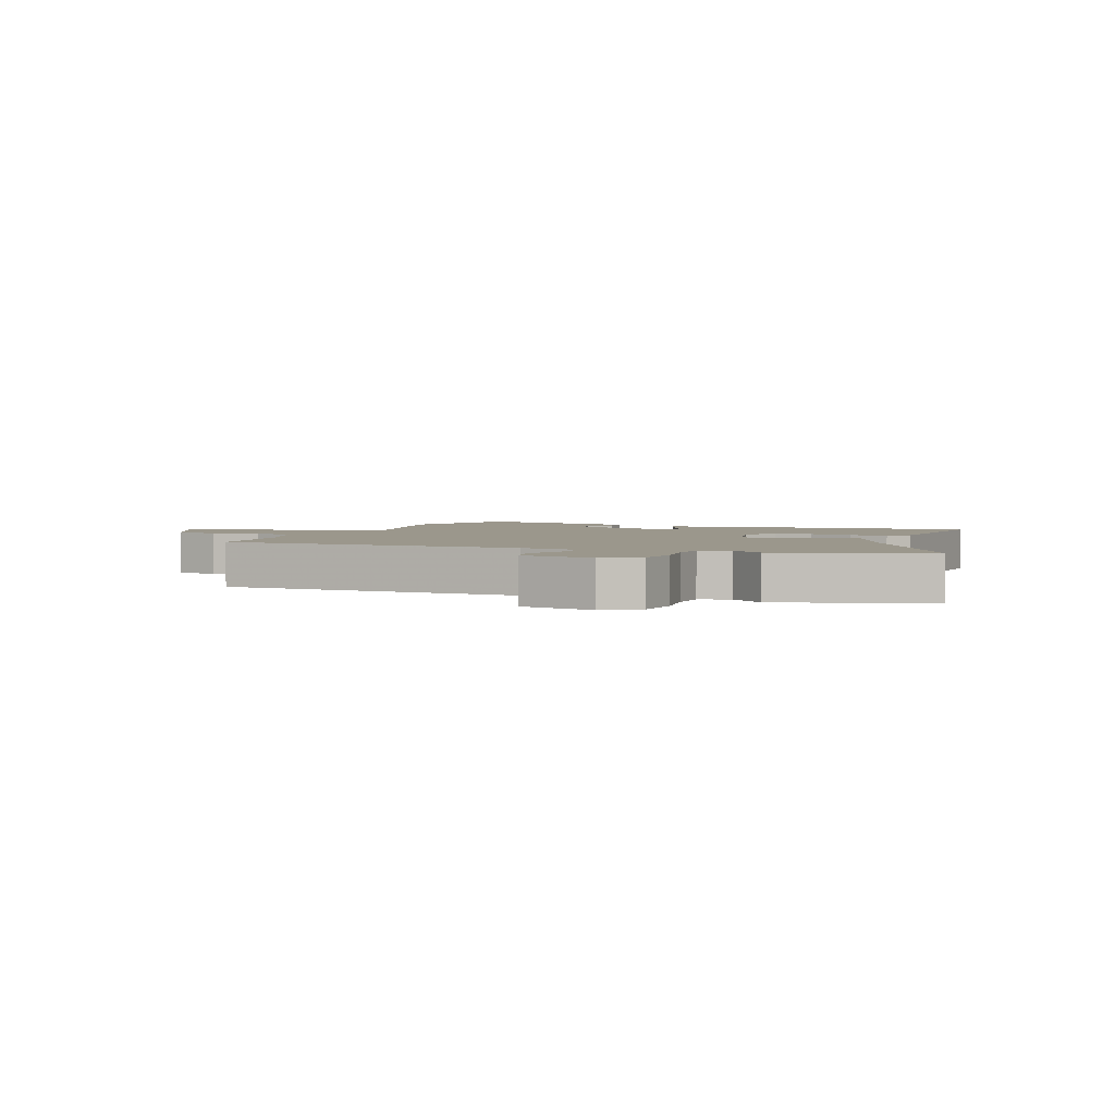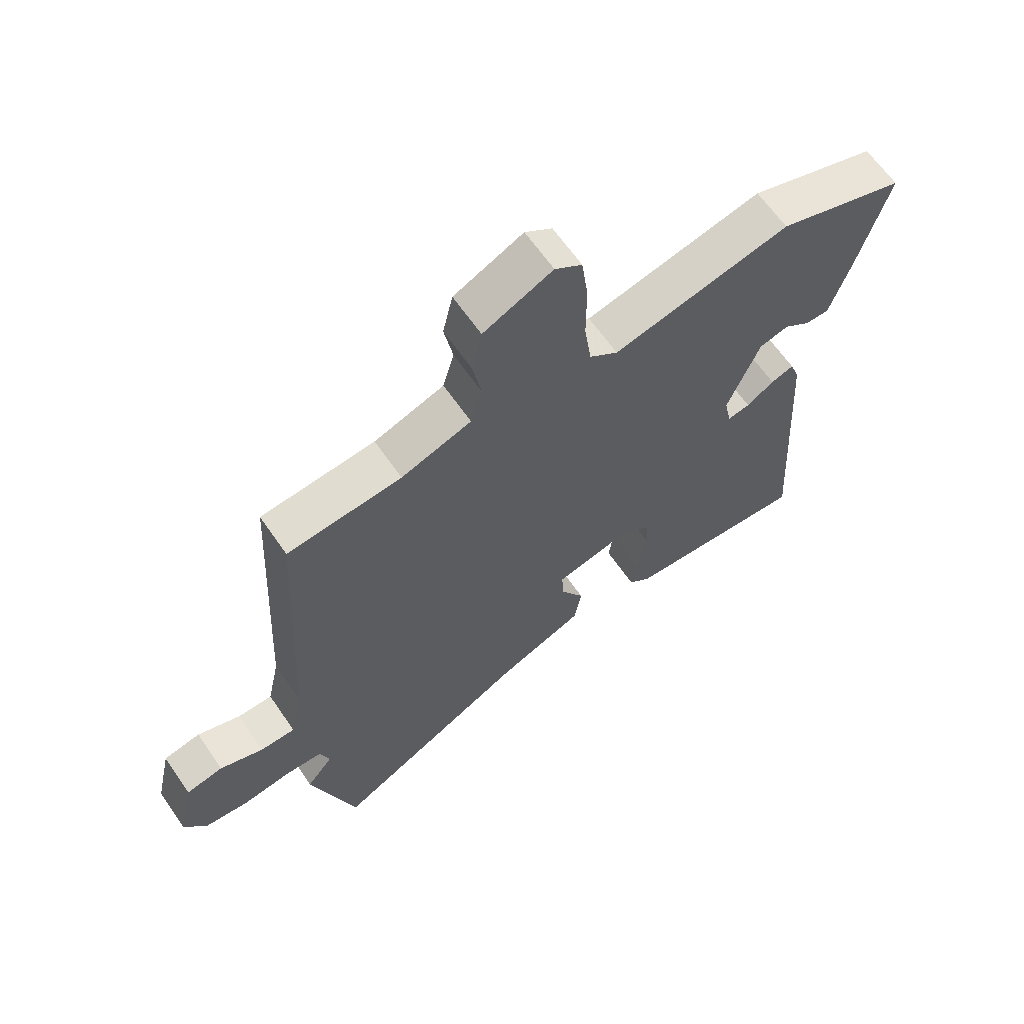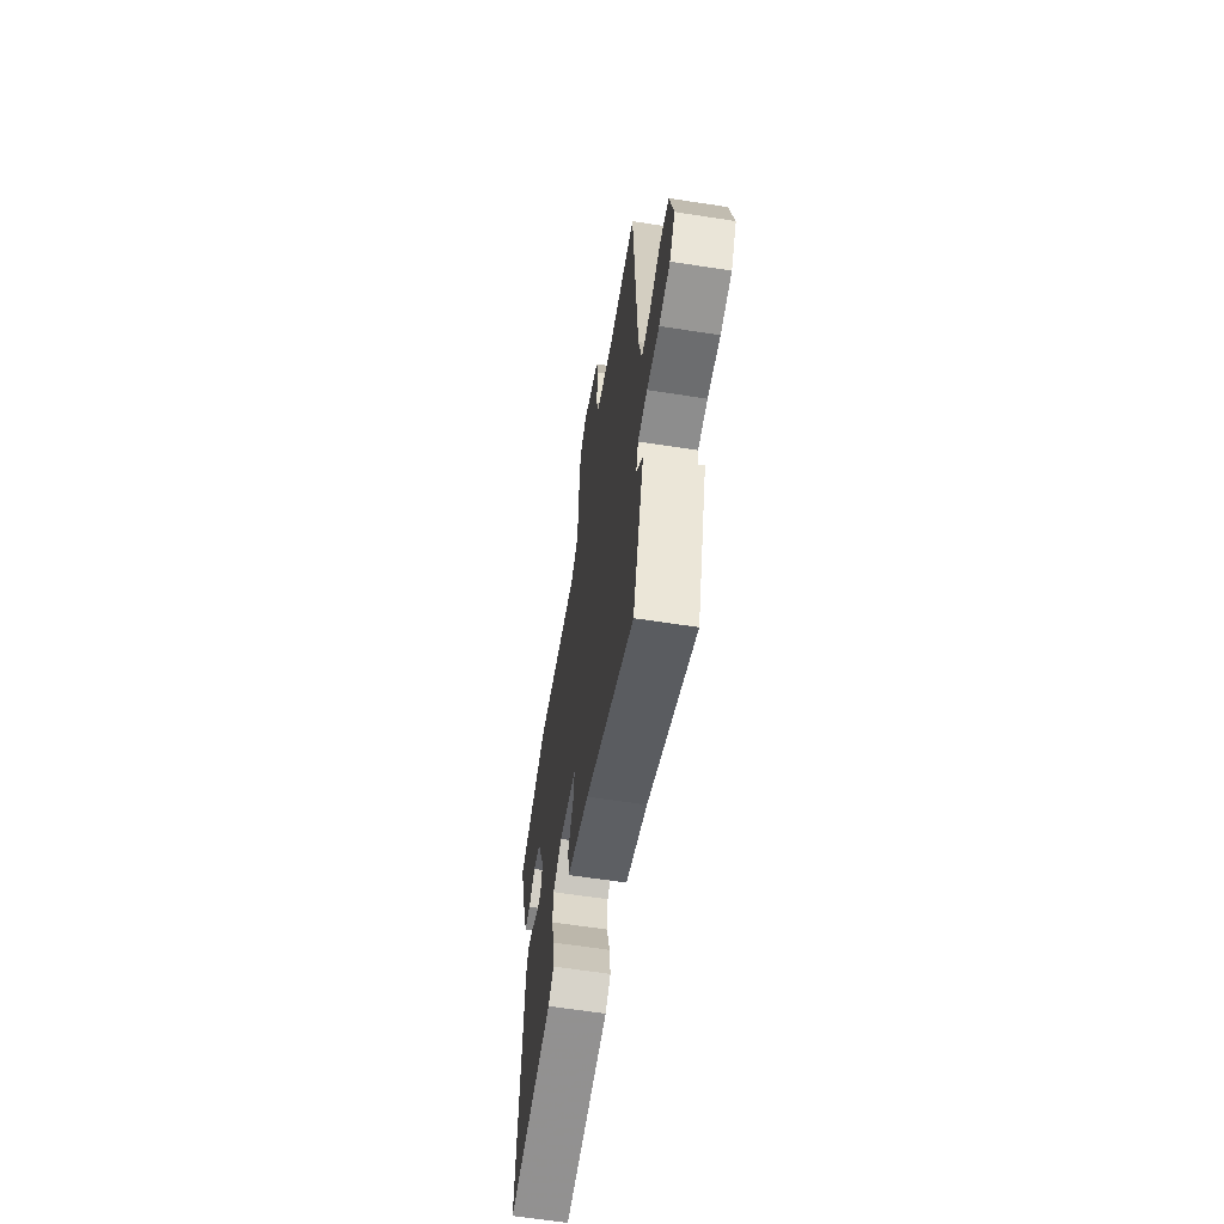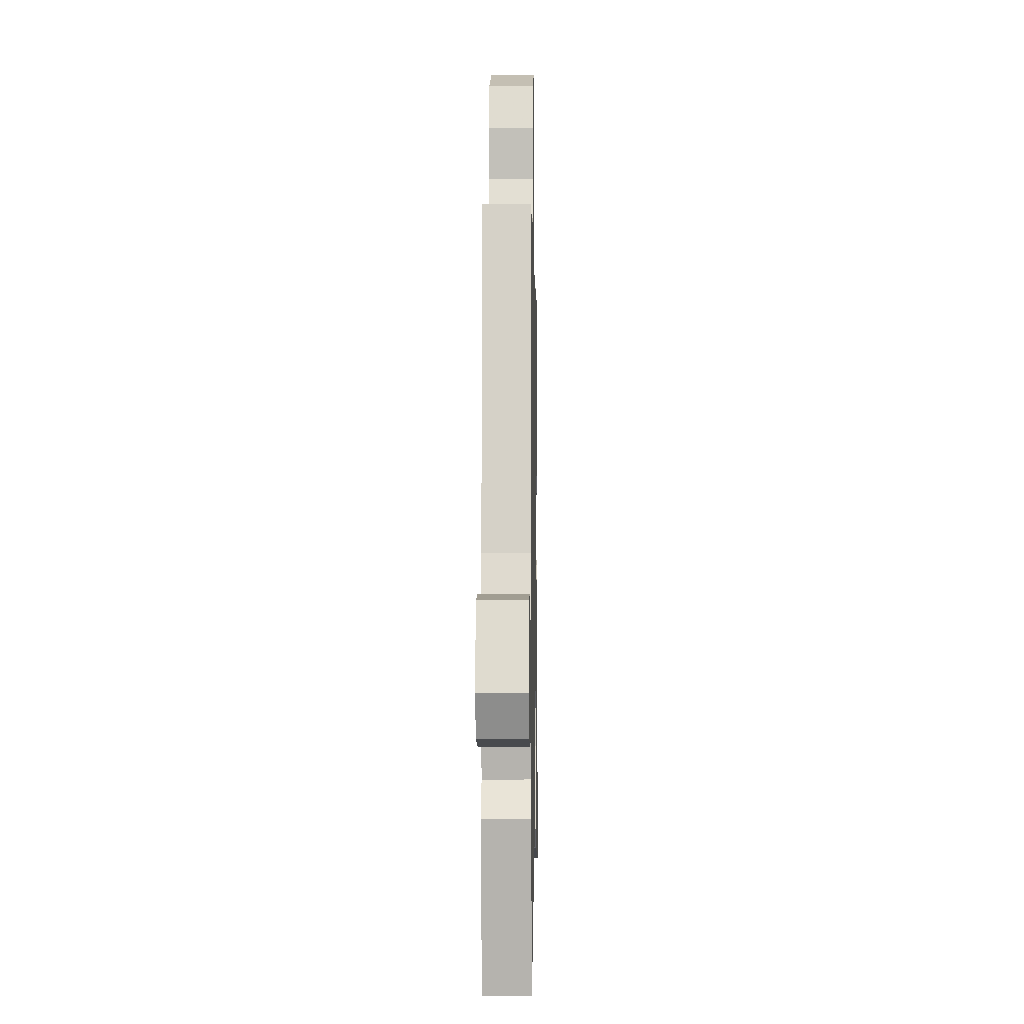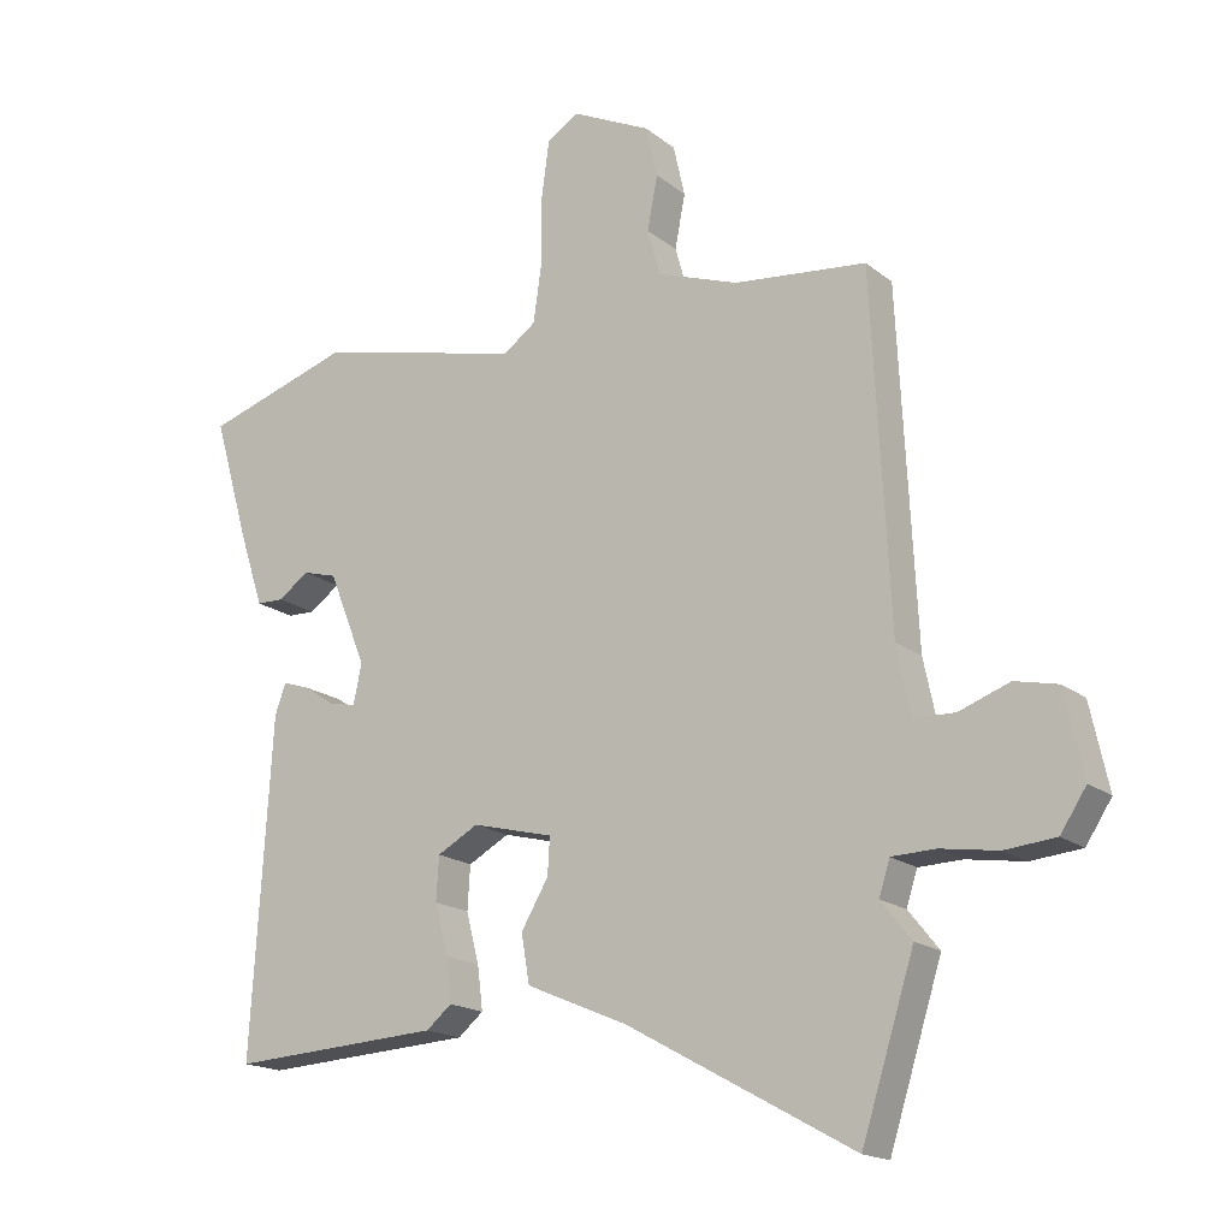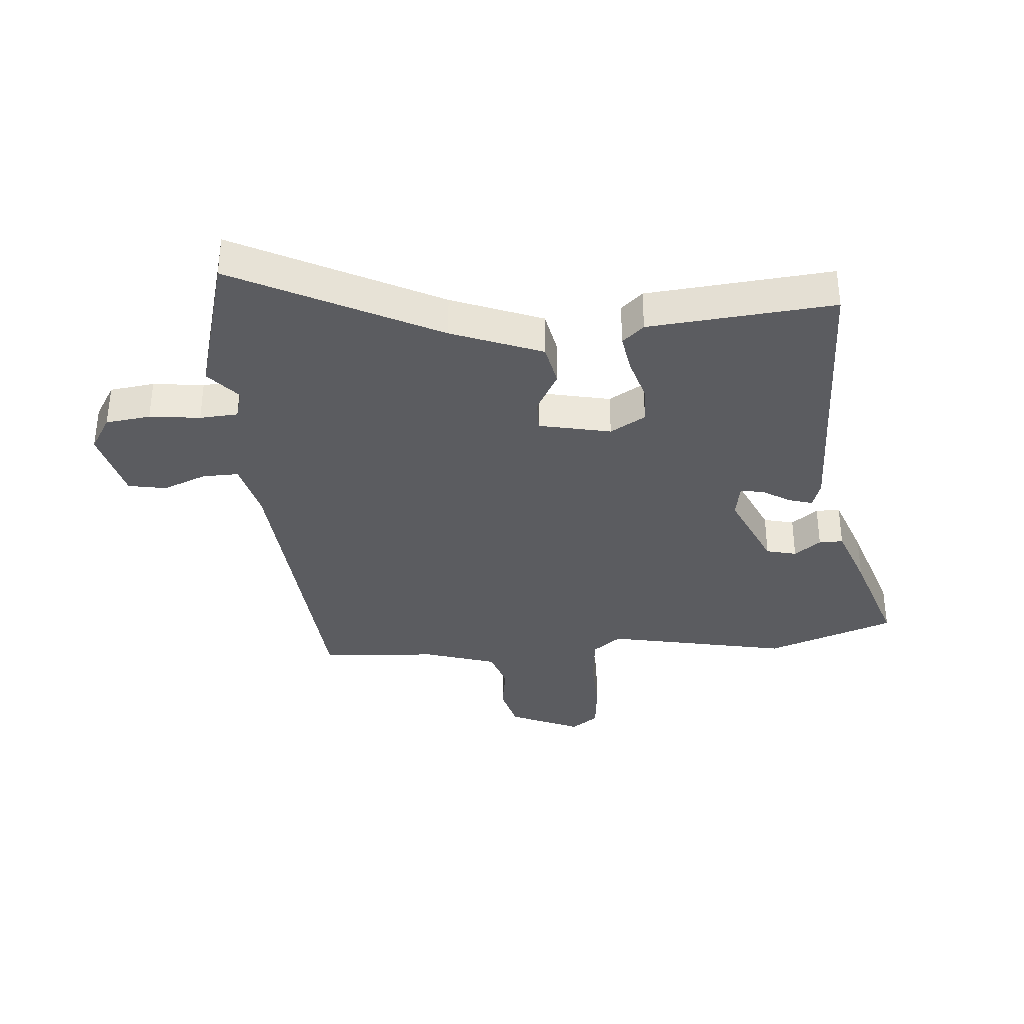
<metadata>
{"format":"obj","ext":"obj","renderer":"f3d","projection":"perspective","resolution":1024,"background":"white","views":[{"elev":2.7,"azim":112.1,"up":"+Y"},{"elev":63.8,"azim":145.5,"up":"+Z"},{"elev":-62.8,"azim":81.1,"up":"+Z"},{"elev":-7.8,"azim":91.1,"up":"+Z"},{"elev":-17.4,"azim":33.6,"up":"+Z"},{"elev":-35.2,"azim":-173.3,"up":"+Y"}]}
</metadata>
<code>
v 0.485 0.07 0.46
v 0.511 0.07 -0.052
v 0.532 0.07 -0.152
v 0.592 0.07 -0.153
v 0.666 0.07 -0.126
v 0.729 0.07 -0.14
v 0.756 0.07 -0.264
v 0.718 0.07 -0.322
v 0.643 0.07 -0.329
v 0.559 0.07 -0.316
v 0.495 0.07 -0.318
v 0.479 0.07 -0.368
v 0.524 0.07 -0.424
v 0.447 0.07 -0.668
v 0.116 0.07 -0.485
v -0.033 0.07 -0.421
v -0.045 0.07 -0.35
v -0.005 0.07 -0.282
v -0.002 0.07 -0.228
v -0.121 0.07 -0.198
v -0.181 0.07 -0.231
v -0.185 0.07 -0.295
v -0.166 0.07 -0.369
v -0.158 0.07 -0.433
v -0.195 0.07 -0.464
v -0.504 0.07 -0.482
v -0.474 0.07 0.007
v -0.458 0.07 0.051
v -0.419 0.07 0.038
v -0.372 0.07 0.007
v -0.334 0.07 0
v -0.322 0.07 0.058
v -0.377 0.07 0.195
v -0.427 0.07 0.209
v -0.472 0.07 0.177
v -0.512 0.07 0.178
v -0.548 0.07 0.288
v -0.6 0.07 0.468
v -0.384 0.07 0.537
v -0.083 0.07 0.465
v -0.035 0.07 0.5
v -0.023 0.07 0.585
v -0.023 0.07 0.686
v -0.012 0.07 0.769
v 0.034 0.07 0.8
v 0.151 0.07 0.744
v 0.168 0.07 0.669
v 0.153 0.07 0.59
v 0.172 0.07 0.522
v 0.291 0.07 0.48
v 0.485 0 0.46
v 0.511 0 -0.052
v 0.532 0 -0.152
v 0.592 0 -0.153
v 0.666 0 -0.126
v 0.729 0 -0.14
v 0.756 0 -0.264
v 0.718 0 -0.322
v 0.643 0 -0.329
v 0.559 0 -0.316
v 0.495 0 -0.318
v 0.479 0 -0.368
v 0.524 0 -0.424
v 0.447 0 -0.668
v 0.116 0 -0.485
v -0.033 0 -0.421
v -0.045 0 -0.35
v -0.005 0 -0.282
v -0.002 0 -0.228
v -0.121 0 -0.198
v -0.181 0 -0.231
v -0.185 0 -0.295
v -0.166 0 -0.369
v -0.158 0 -0.433
v -0.195 0 -0.464
v -0.504 0 -0.482
v -0.474 0 0.007
v -0.458 0 0.051
v -0.419 0 0.038
v -0.372 0 0.007
v -0.334 0 0
v -0.322 0 0.058
v -0.377 0 0.195
v -0.427 0 0.209
v -0.472 0 0.177
v -0.512 0 0.178
v -0.548 0 0.288
v -0.6 0 0.468
v -0.384 0 0.537
v -0.083 0 0.465
v -0.035 0 0.5
v -0.023 0 0.585
v -0.023 0 0.686
v -0.012 0 0.769
v 0.034 0 0.8
v 0.151 0 0.744
v 0.168 0 0.669
v 0.153 0 0.59
v 0.172 0 0.522
v 0.291 0 0.48
f 45 46 47 48
f 45 48 49
f 42 43 44 45
f 41 42 45 49
f 40 41 49 50
f 38 39 40
f 37 38 40
f 34 35 36 37
f 33 34 37 40
f 32 33 40 50
f 27 28 29 30
f 27 30 31
f 26 27 31
f 25 26 31
f 22 23 24 25
f 22 25 31 32
f 15 16 17 18
f 15 18 19
f 12 13 14 15
f 11 12 15 19
f 10 11 19 20
f 8 9 10 20
f 4 5 6 7
f 3 4 7 8
f 32 50 1 2
f 21 22 32
f 20 21 32
f 3 8 20 32
f 2 3 32
f 98 97 96 95
f 99 98 95
f 95 94 93 92
f 99 95 92 91
f 100 99 91 90
f 90 89 88
f 90 88 87
f 87 86 85 84
f 90 87 84 83
f 100 90 83 82
f 80 79 78 77
f 81 80 77
f 81 77 76
f 81 76 75
f 75 74 73 72
f 82 81 75 72
f 68 67 66 65
f 69 68 65
f 65 64 63 62
f 69 65 62 61
f 70 69 61 60
f 70 60 59 58
f 57 56 55 54
f 58 57 54 53
f 52 51 100 82
f 82 72 71
f 82 71 70
f 82 70 58 53
f 82 53 52
f 1 51 52 2
f 2 52 53 3
f 3 53 54 4
f 4 54 55 5
f 5 55 56 6
f 6 56 57 7
f 7 57 58 8
f 8 58 59 9
f 9 59 60 10
f 10 60 61 11
f 11 61 62 12
f 12 62 63 13
f 13 63 64 14
f 14 64 65 15
f 15 65 66 16
f 16 66 67 17
f 17 67 68 18
f 18 68 69 19
f 19 69 70 20
f 20 70 71 21
f 21 71 72 22
f 22 72 73 23
f 23 73 74 24
f 24 74 75 25
f 25 75 76 26
f 26 76 77 27
f 27 77 78 28
f 28 78 79 29
f 29 79 80 30
f 30 80 81 31
f 31 81 82 32
f 32 82 83 33
f 33 83 84 34
f 34 84 85 35
f 35 85 86 36
f 36 86 87 37
f 37 87 88 38
f 38 88 89 39
f 39 89 90 40
f 40 90 91 41
f 41 91 92 42
f 42 92 93 43
f 43 93 94 44
f 44 94 95 45
f 45 95 96 46
f 46 96 97 47
f 47 97 98 48
f 48 98 99 49
f 49 99 100 50
f 50 100 51 1

</code>
